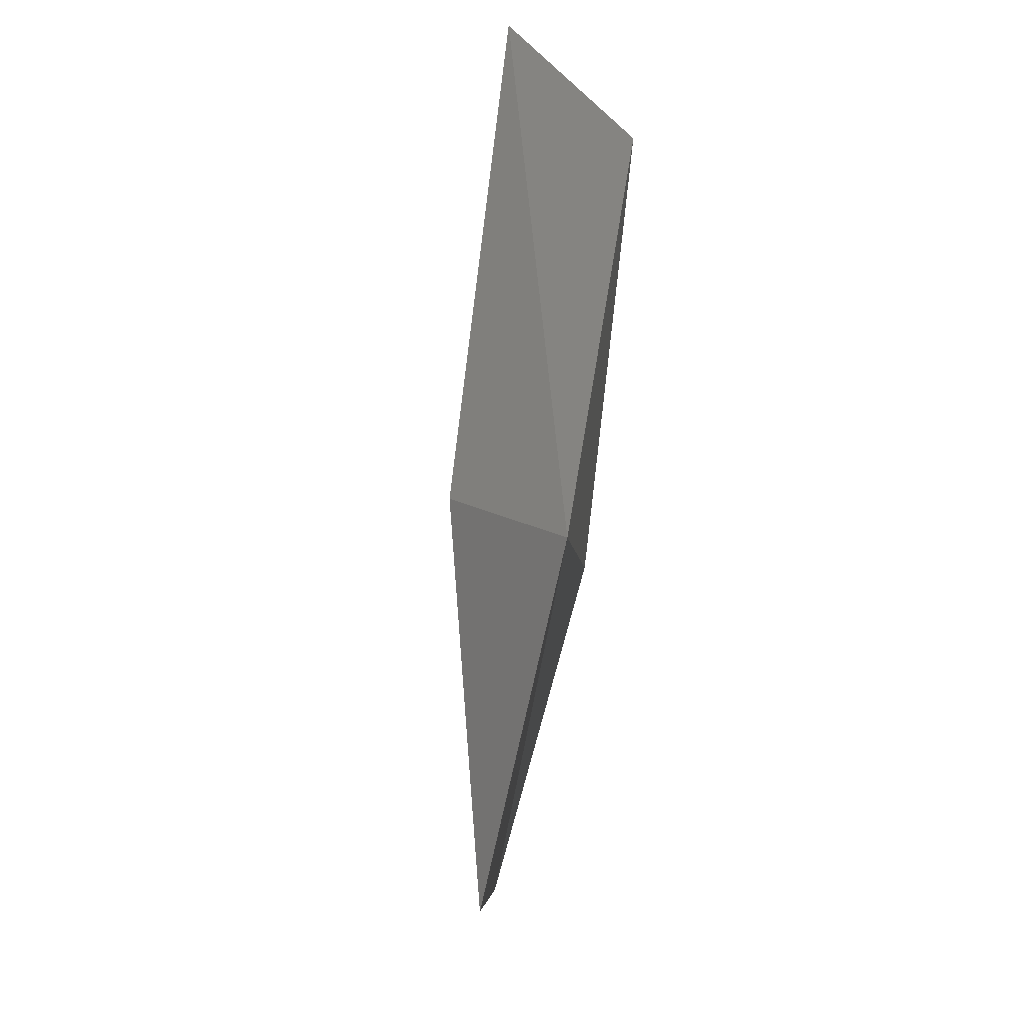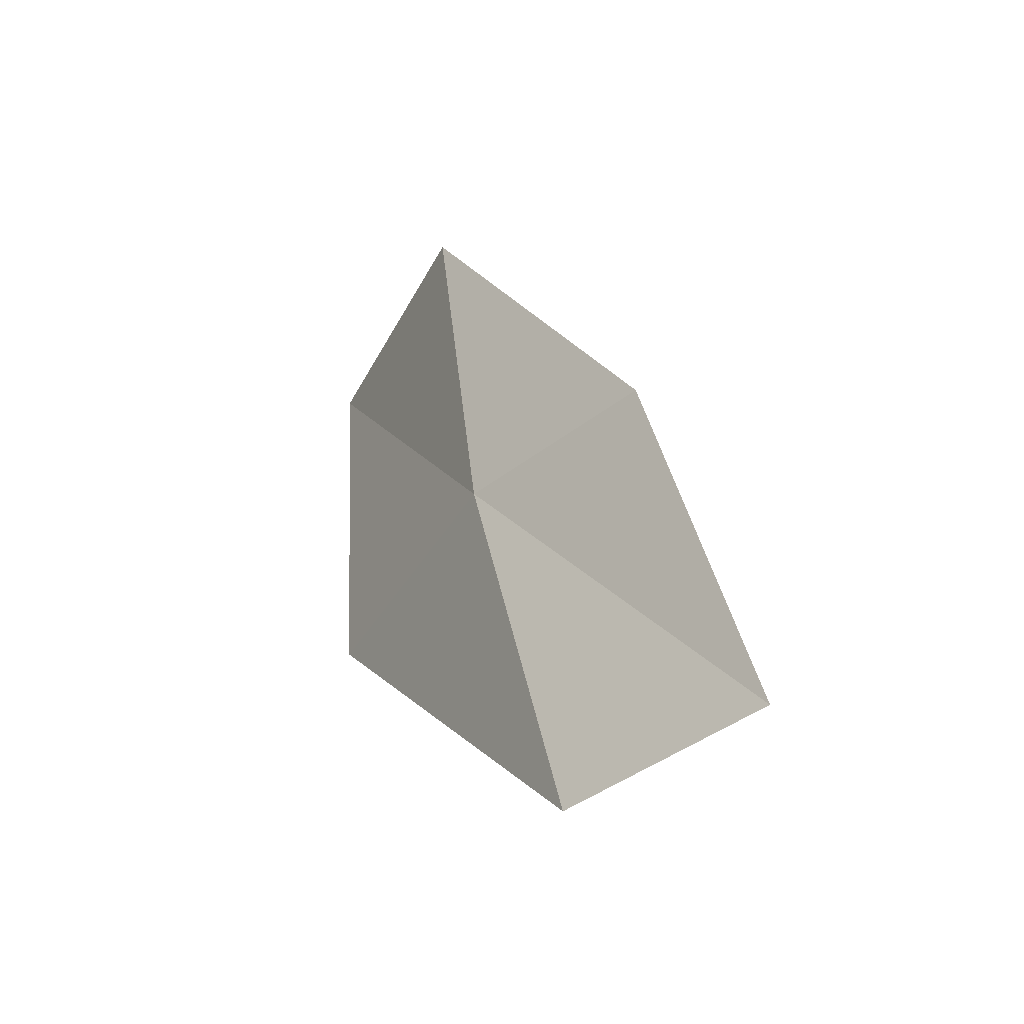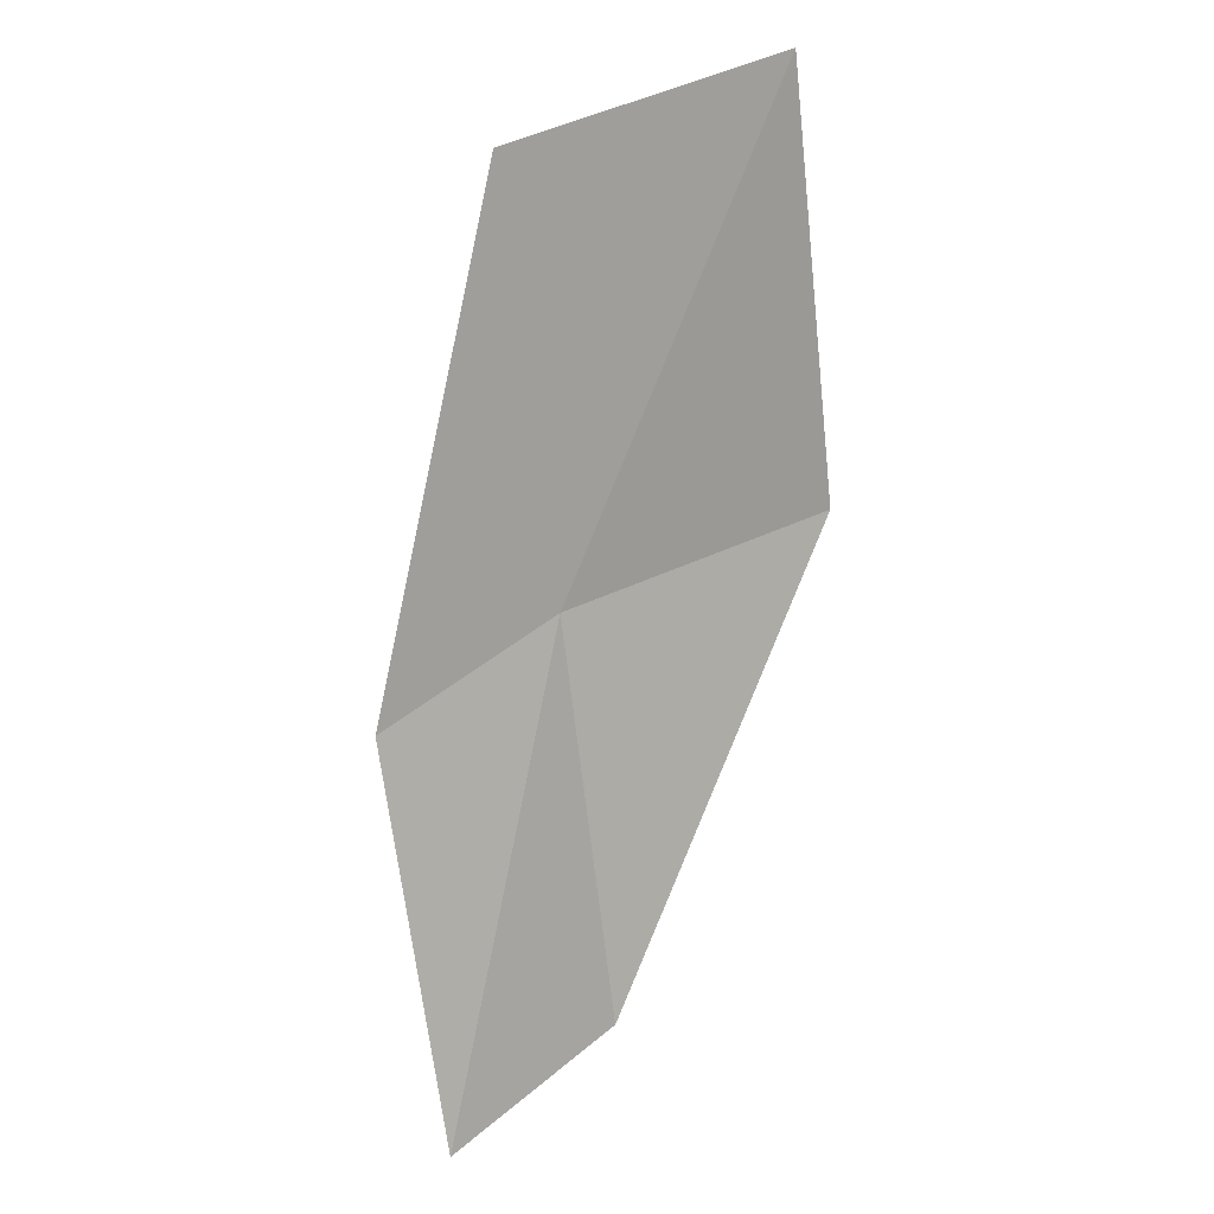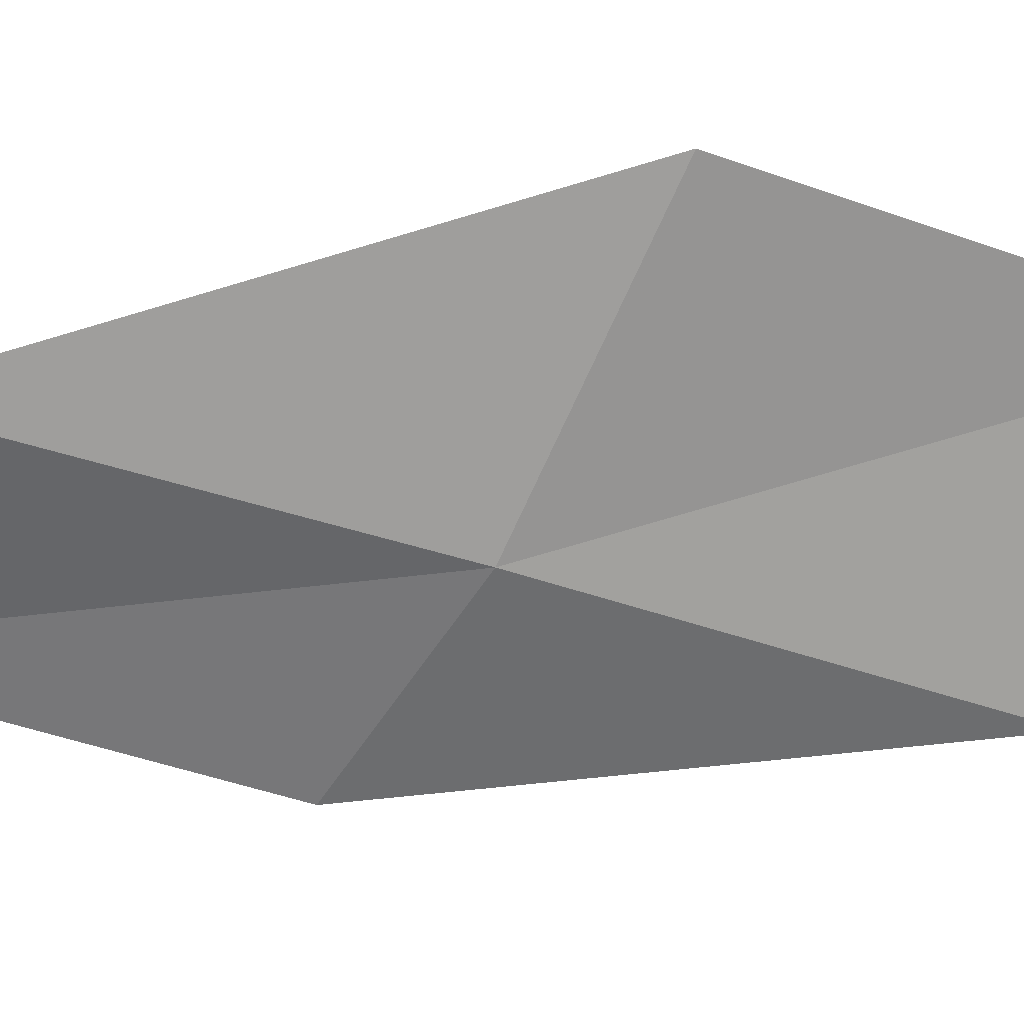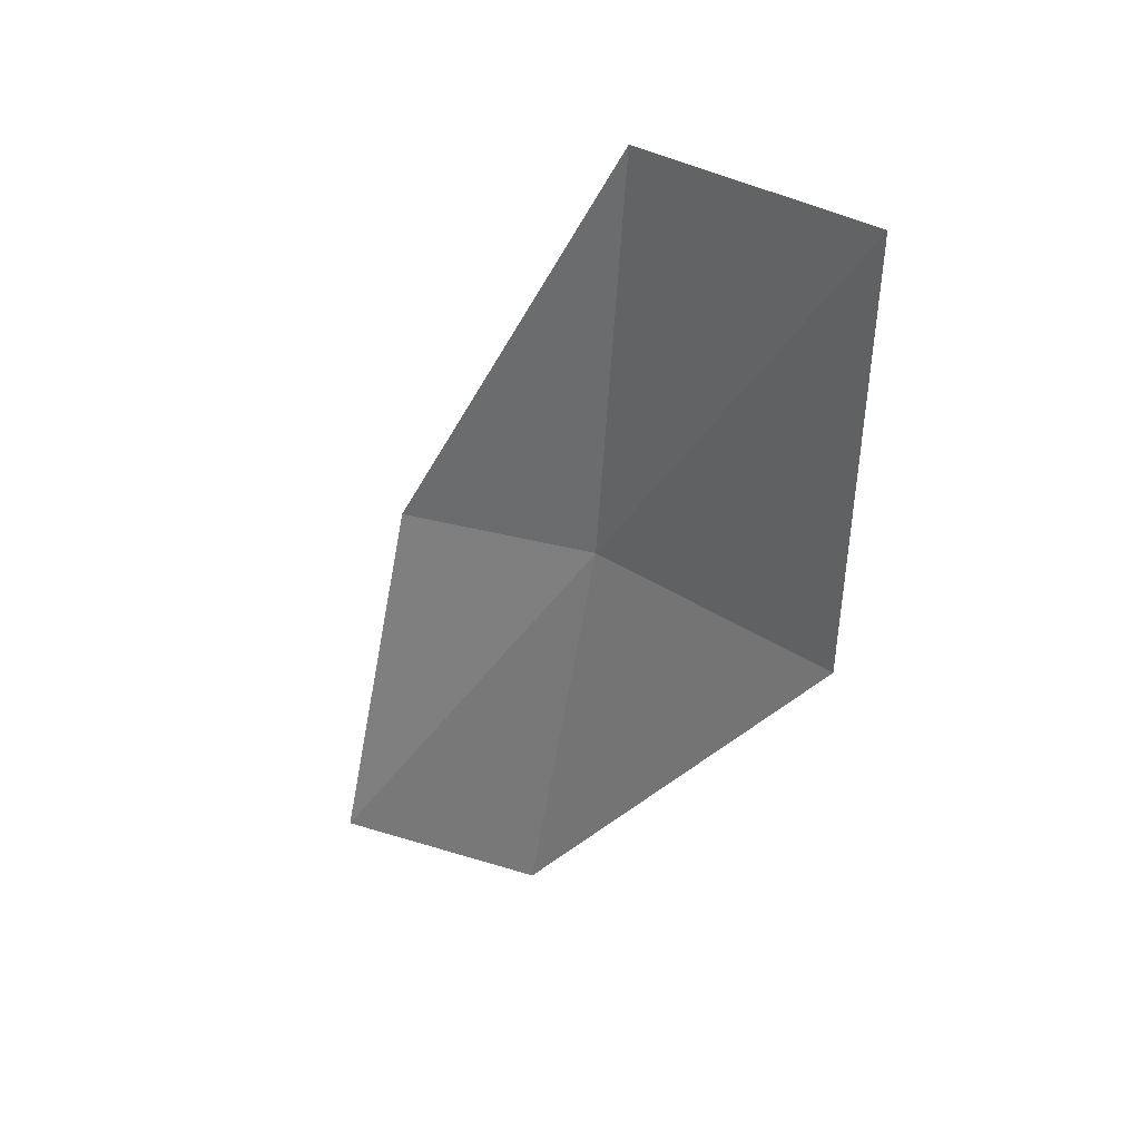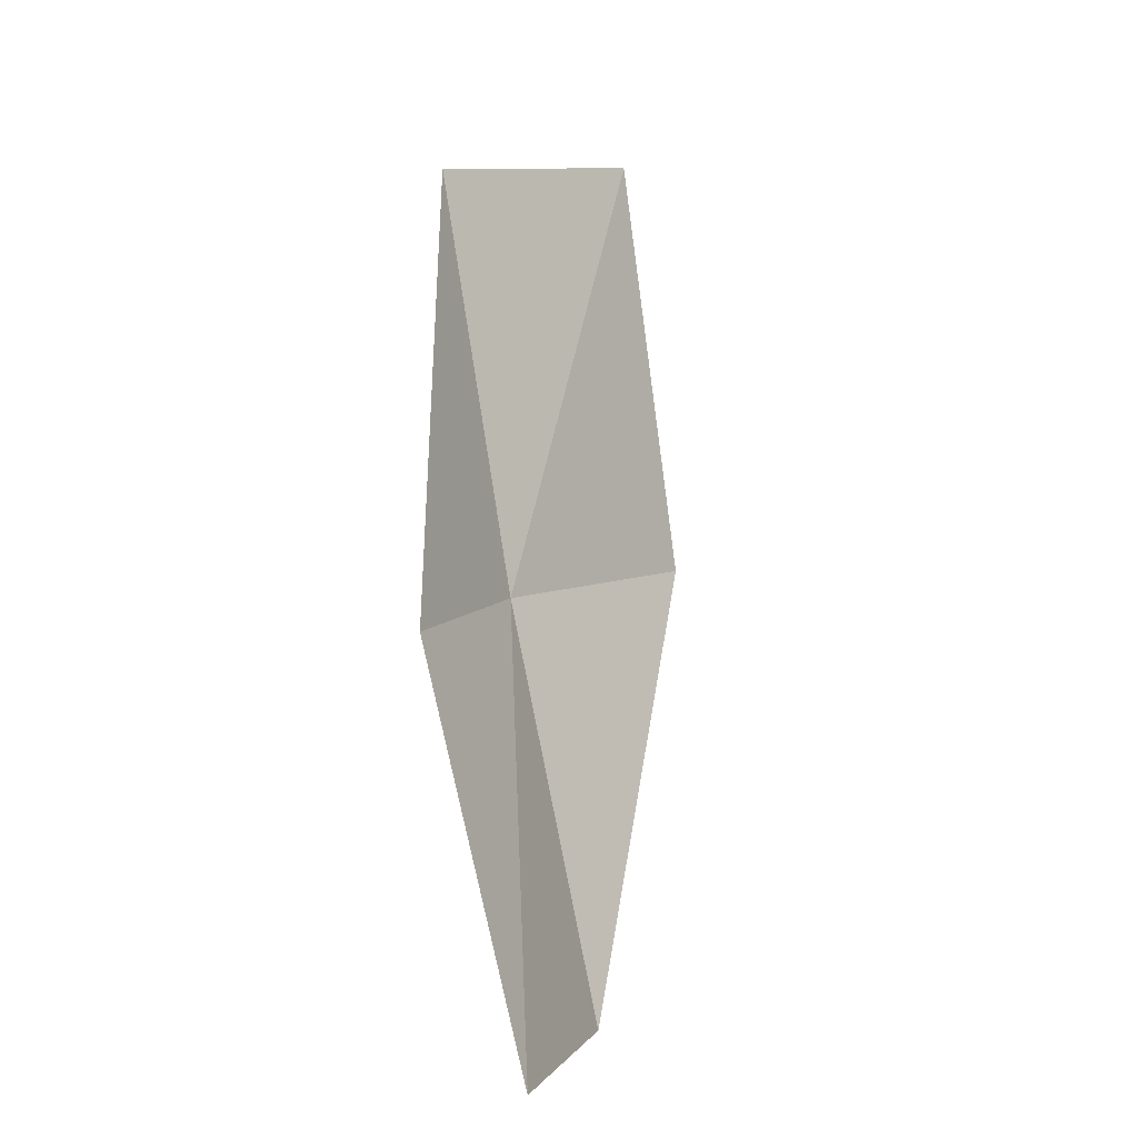
<metadata>
{"format":"obj","ext":"obj","renderer":"f3d","projection":"perspective","resolution":1024,"background":"white","views":[{"elev":-0.0,"azim":64.8,"up":"+Y"},{"elev":-53.1,"azim":-168.2,"up":"+Y"},{"elev":27.6,"azim":-76.9,"up":"+Y"},{"elev":-19.2,"azim":62.8,"up":"+Z"},{"elev":42.9,"azim":-4.9,"up":"+Y"},{"elev":-3.2,"azim":-102.9,"up":"+Y"}]}
</metadata>
<code>
v 11.84 2.397 1.886
v 11.62 1.171 2.096
v 11.03 1.111 1.768
v 11.27 2.281 1.528
v 12.43 2.516 2.553
v 11.94 3.68 1.697
v 12.48 3.848 2.393
f 1 3 2
f 1 4 3
f 1 2 5
f 1 6 4
f 1 5 7
f 1 7 6

</code>
